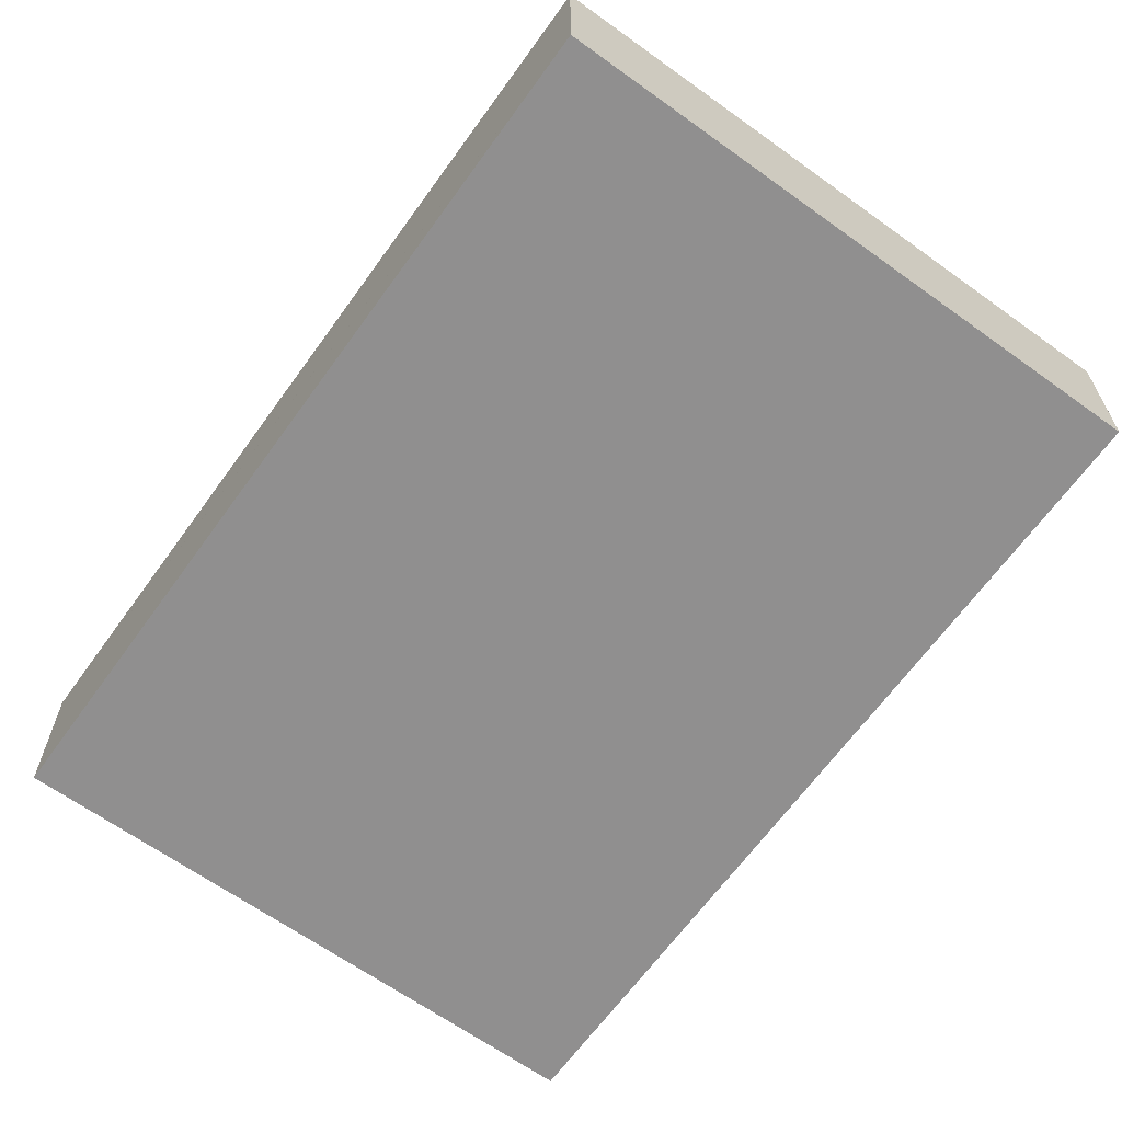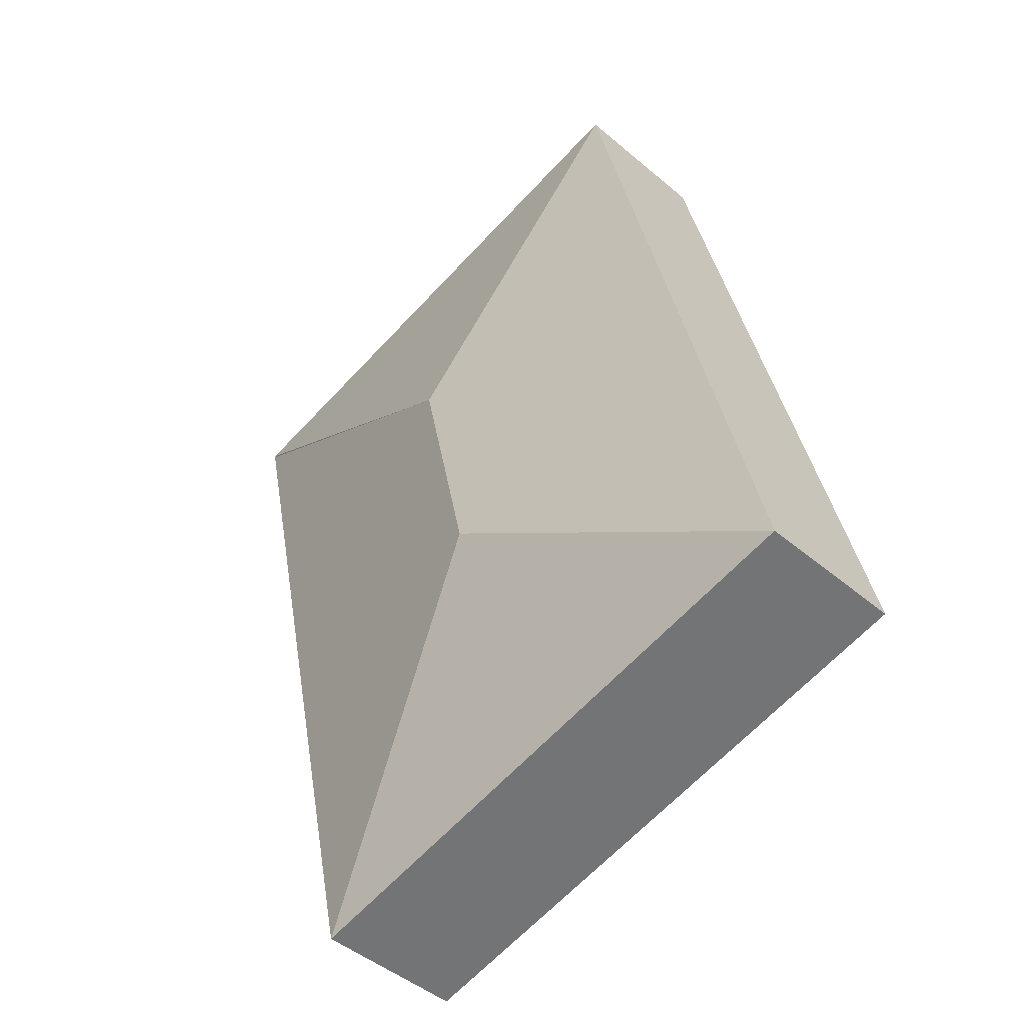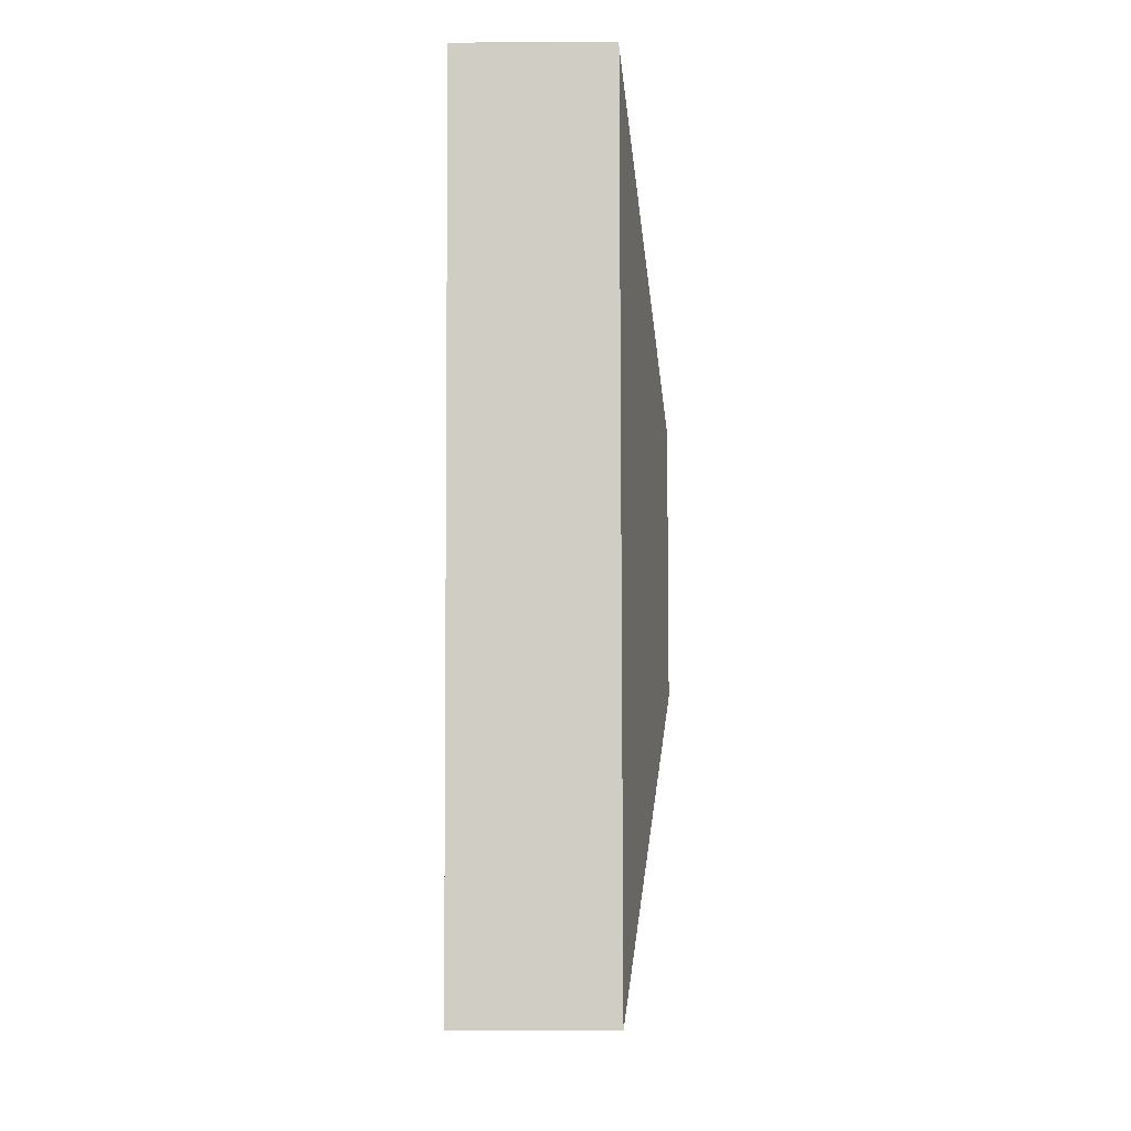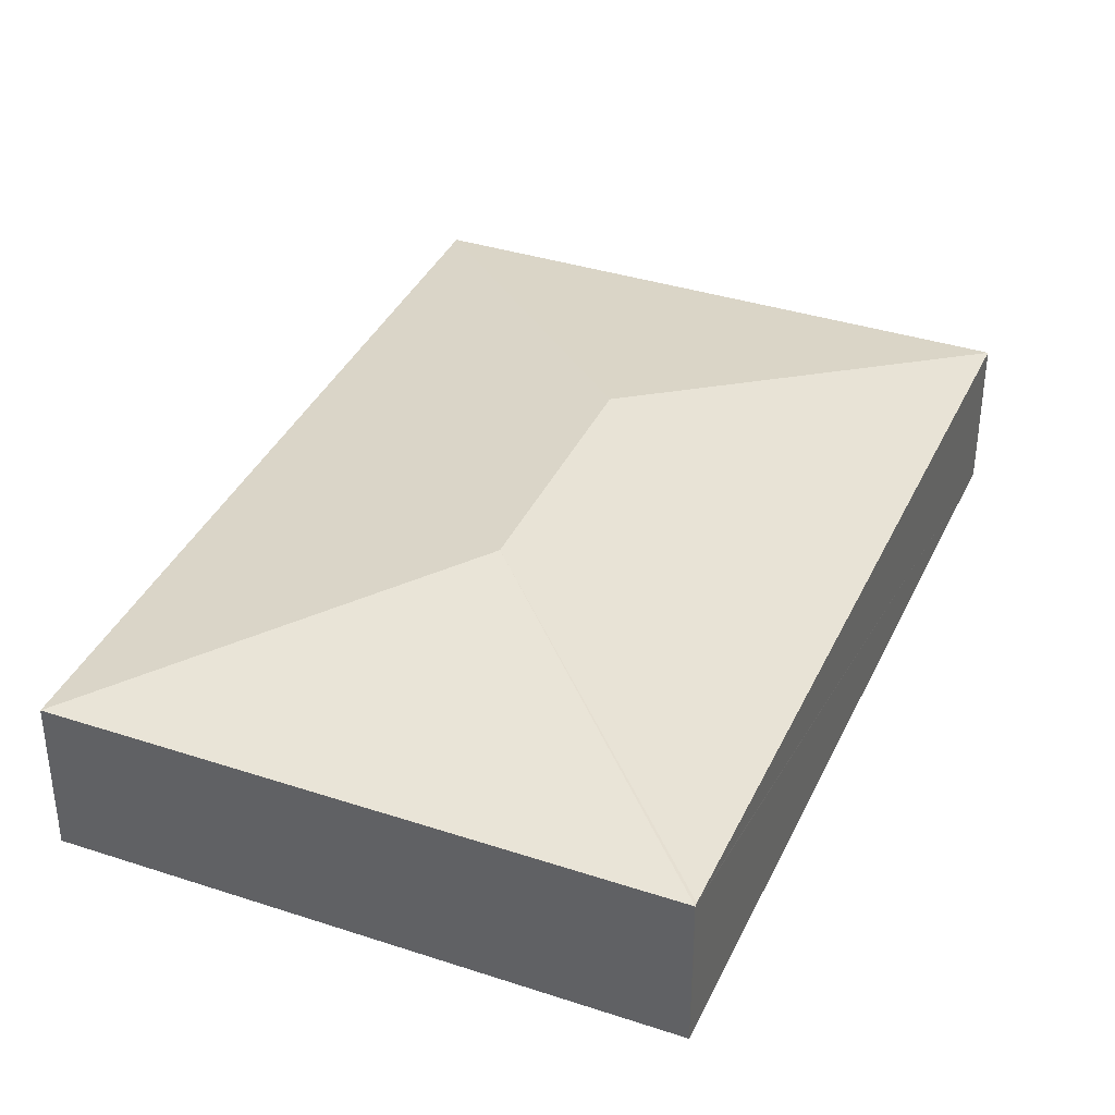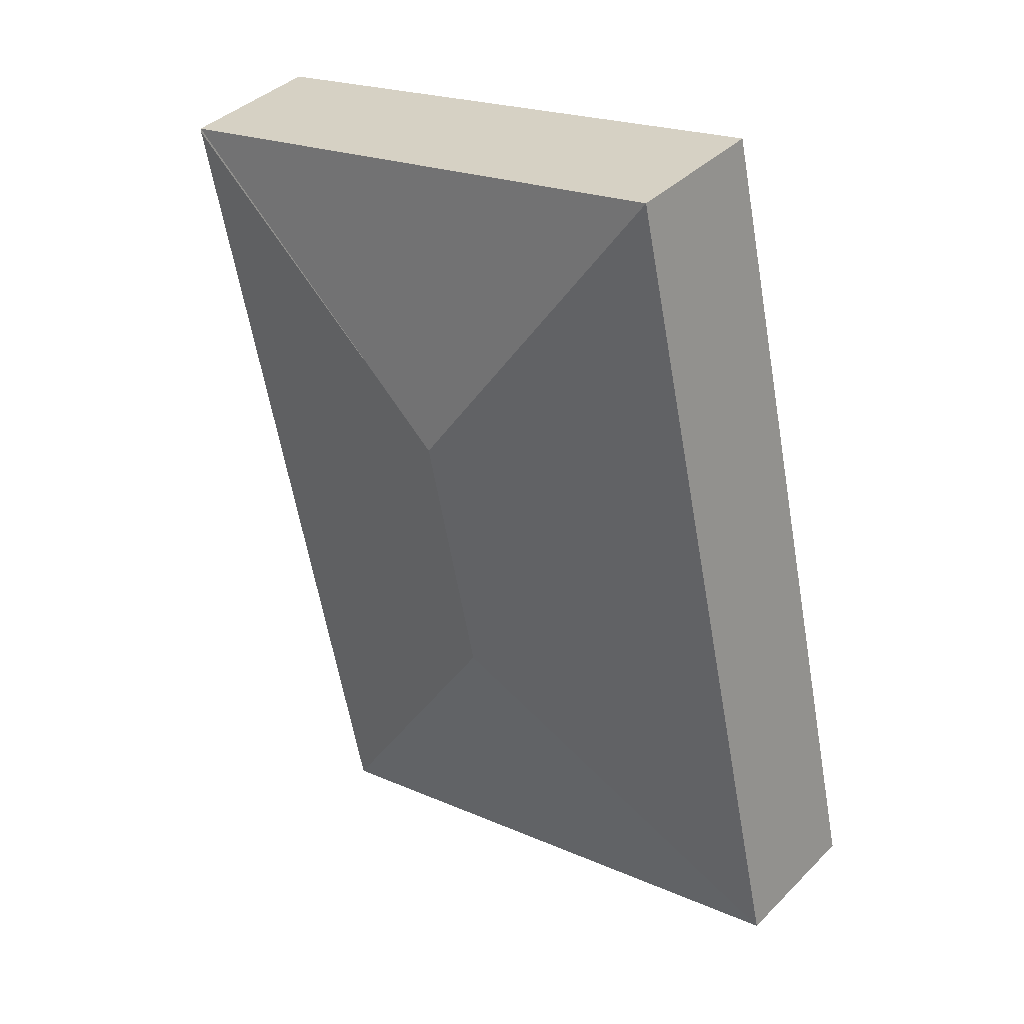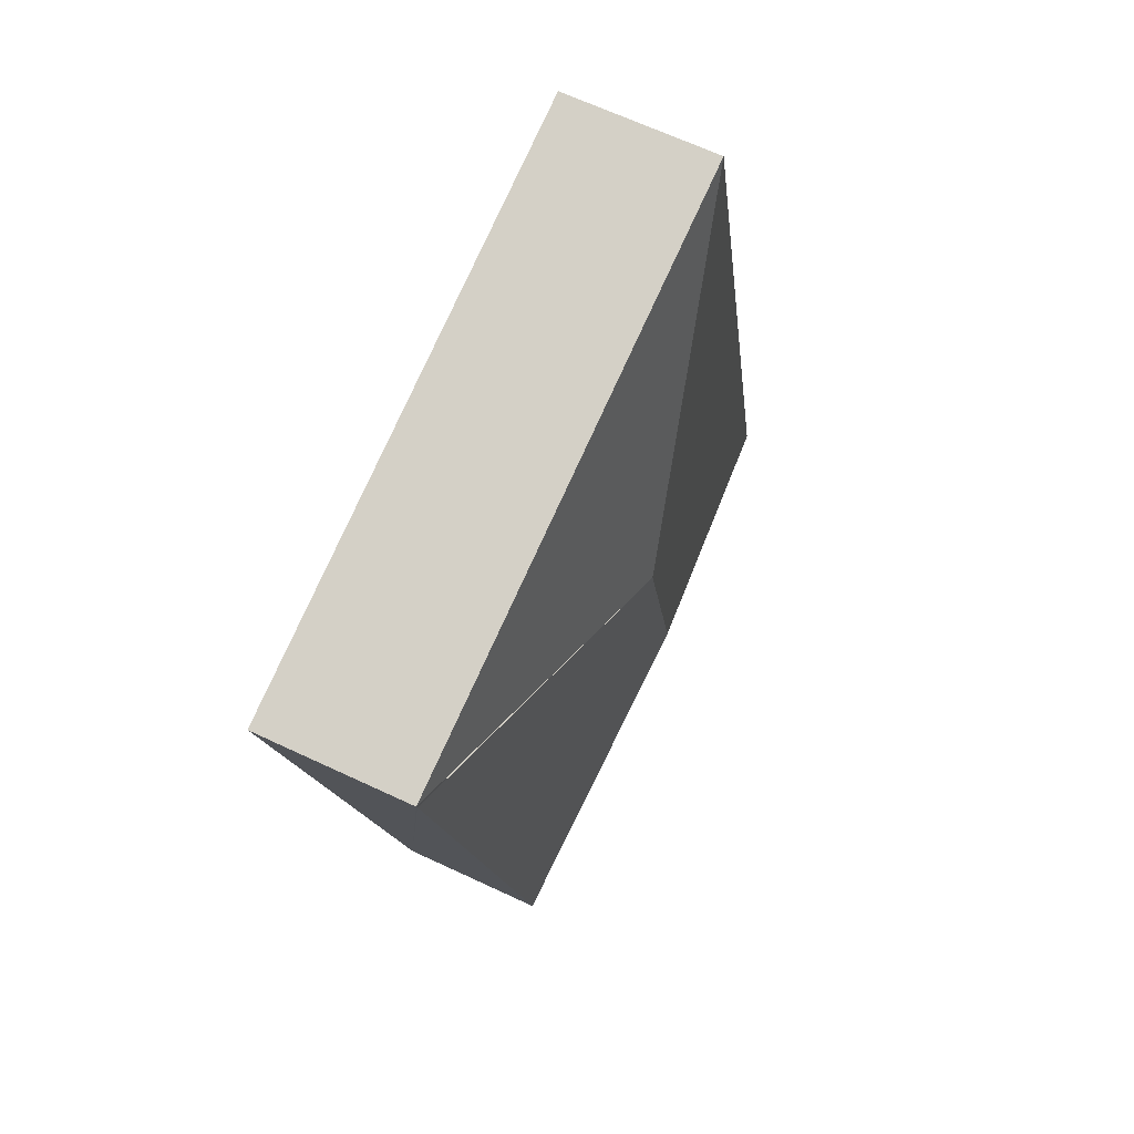
<metadata>
{"format":"obj","ext":"obj","renderer":"f3d","projection":"perspective","resolution":1024,"background":"white","views":[{"elev":-65.4,"azim":156.8,"up":"+Y"},{"elev":-46.4,"azim":-134.0,"up":"+Z"},{"elev":-19.0,"azim":90.5,"up":"+Z"},{"elev":37.3,"azim":35.3,"up":"+Y"},{"elev":38.6,"azim":-140.9,"up":"+Z"},{"elev":65.7,"azim":115.3,"up":"+Z"}]}
</metadata>
<code>
v  2.45 1.198 2.848
v  1.117 0.902 4.954
v  4.561 0.896 4.204
v  0 0.9 5.511e-17
v  2.116 1.198 1.333
v  4.556 0.9 4.183
v  3.459 0.9 -0.787
v  3.459 4.819e-17 -0.787
v  0 0 0
v  1.117 -3.033e-16 4.954
v  4.561 -2.574e-16 4.204
v  4.556 -2.561e-16 4.183
g defaultobject
f 1 2 3
f 1 4 2
f 4 1 5
f 5 6 7
f 6 5 1
f 5 7 4
f 8 4 7
f 4 8 9
f 4 10 2
f 10 4 9
f 10 3 2
f 3 10 11
f 6 8 7
f 8 6 3
f 8 3 12
f 12 3 11
f 12 9 8
f 9 12 10
f 10 12 11

</code>
